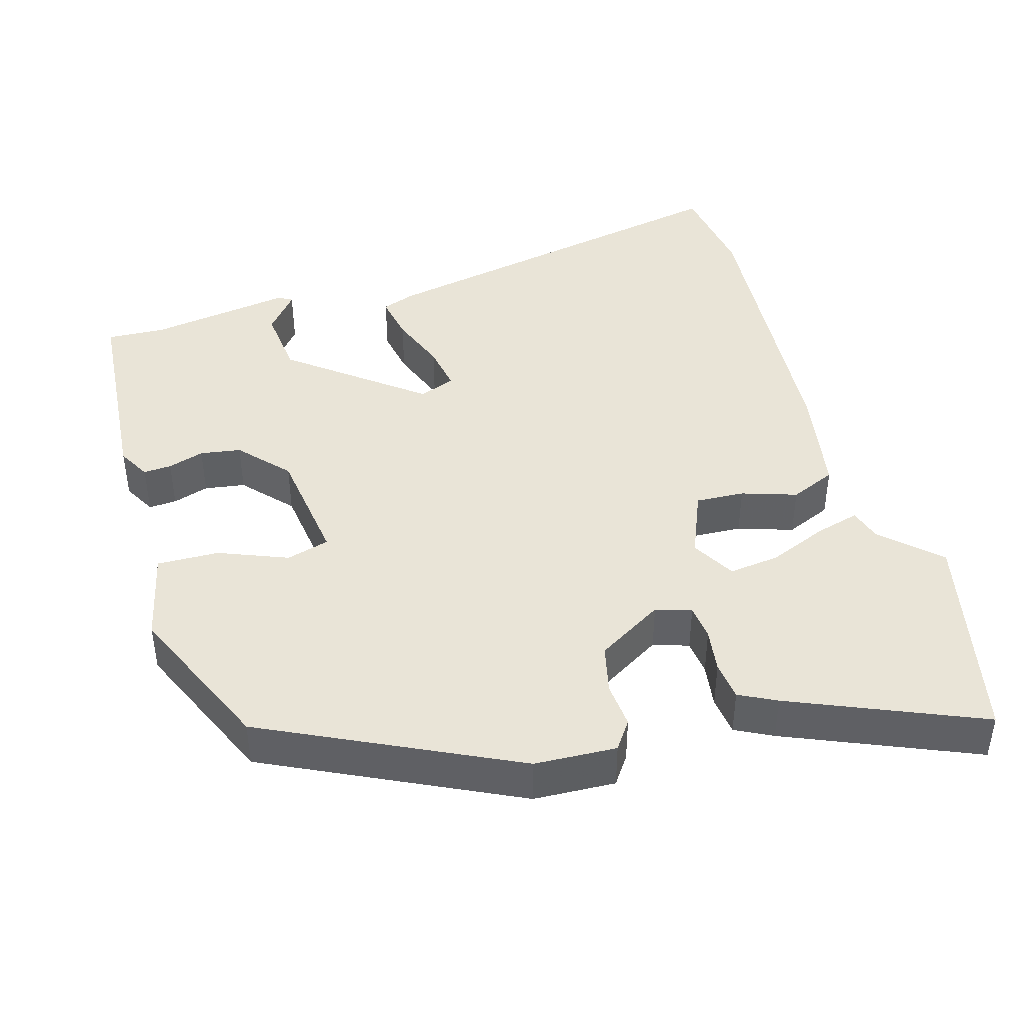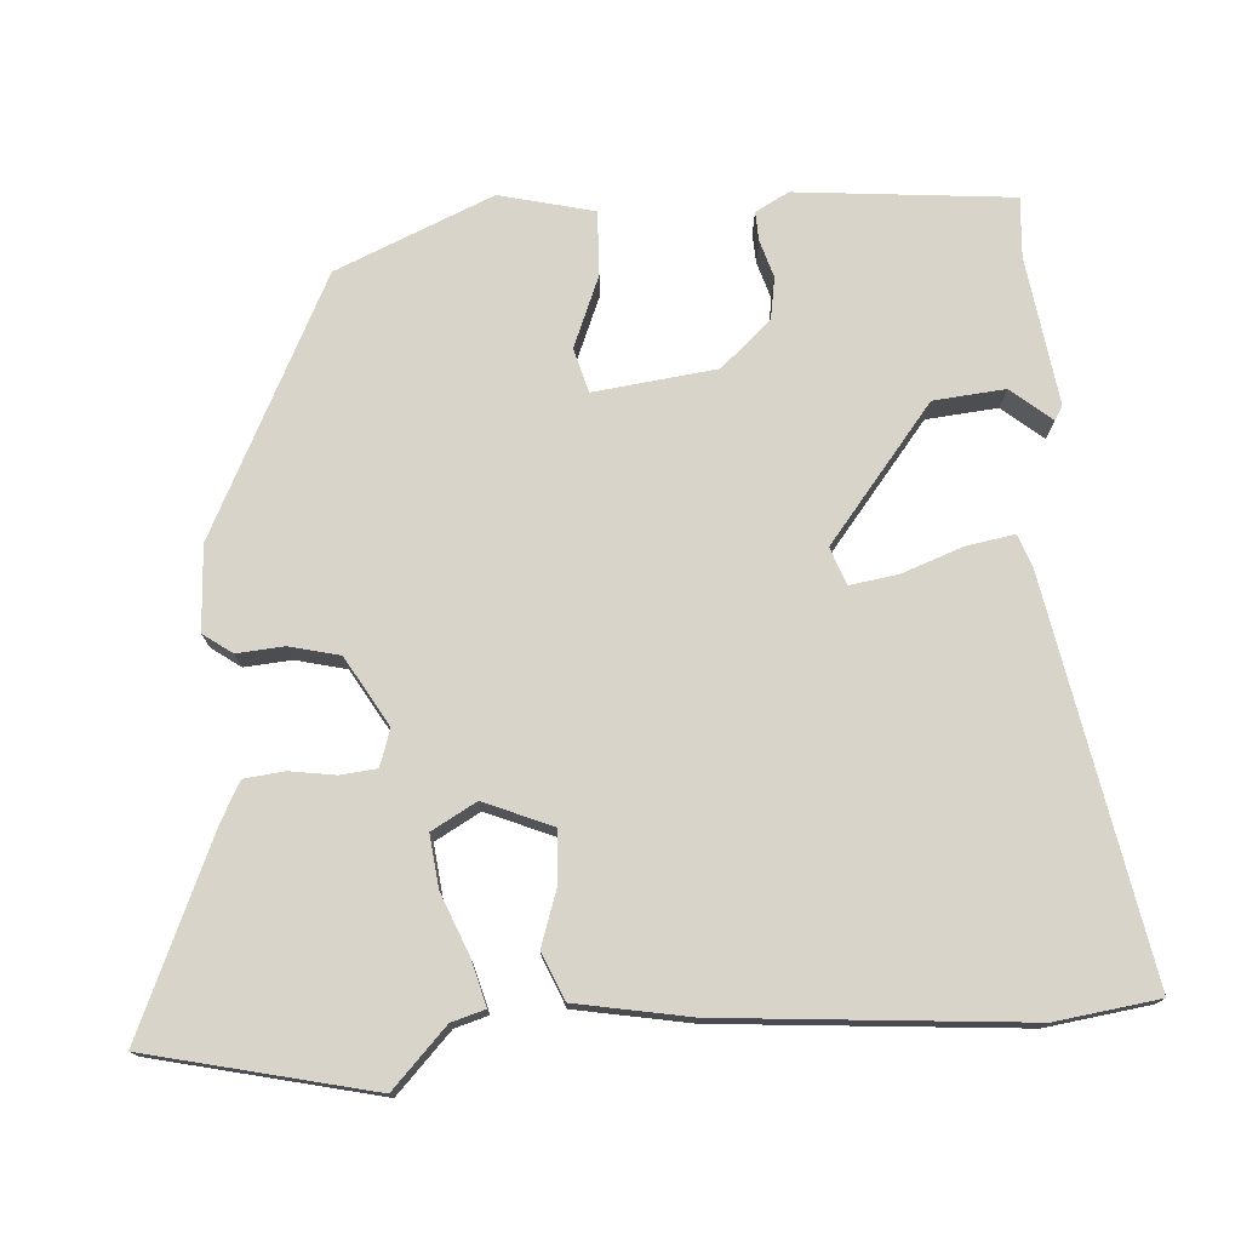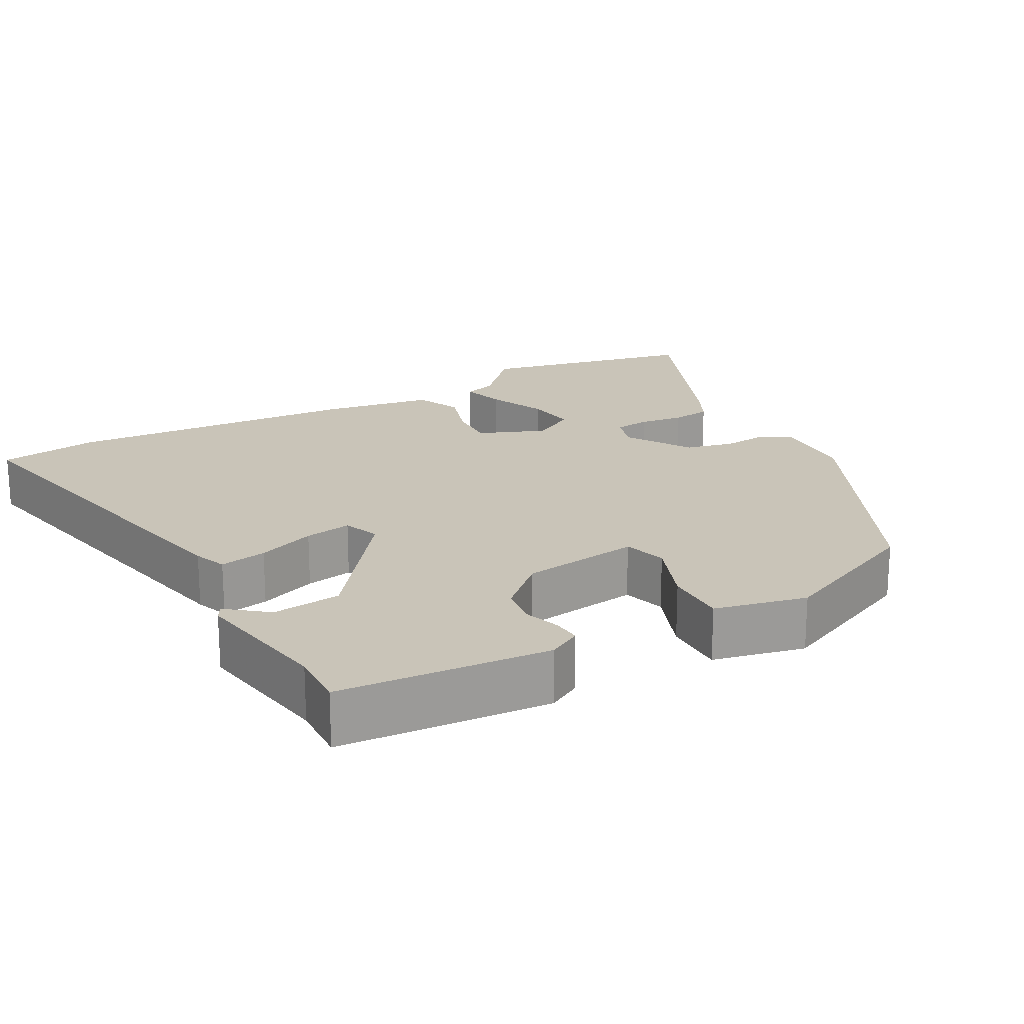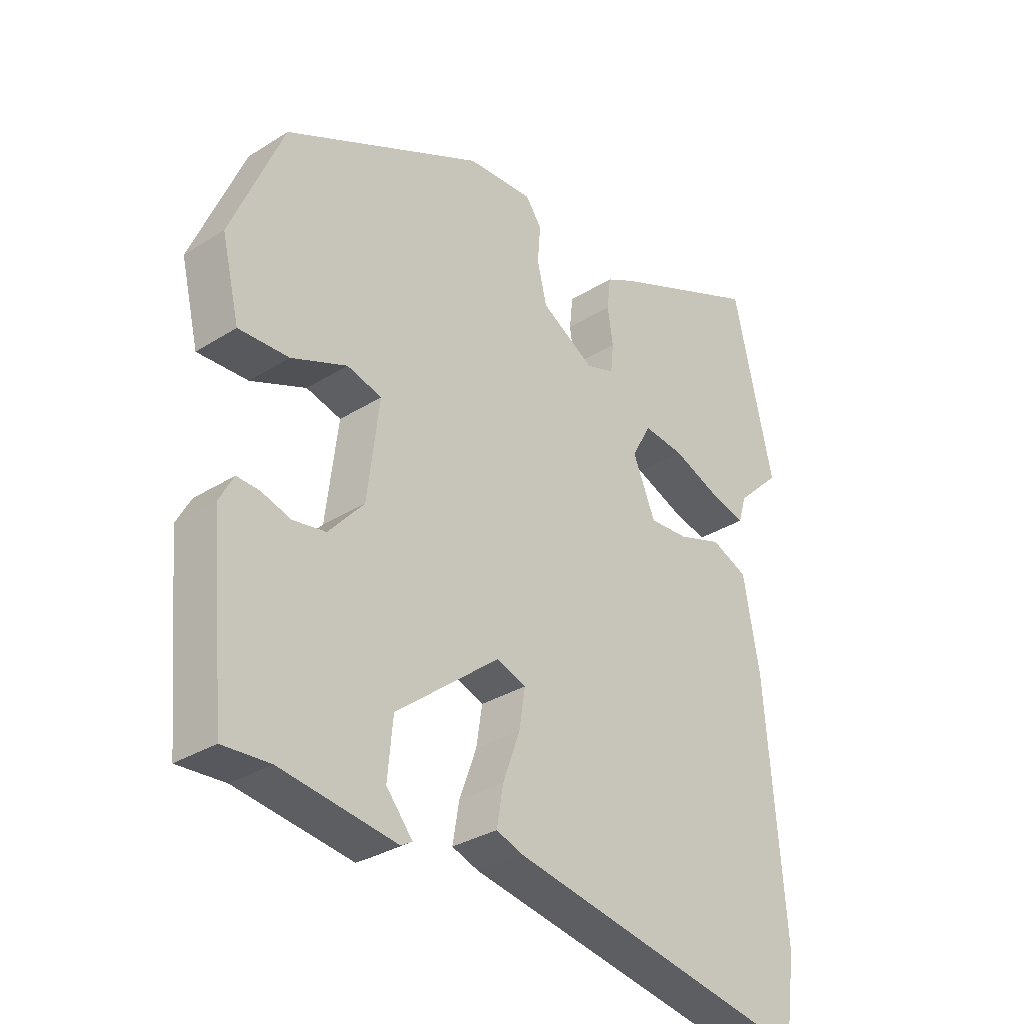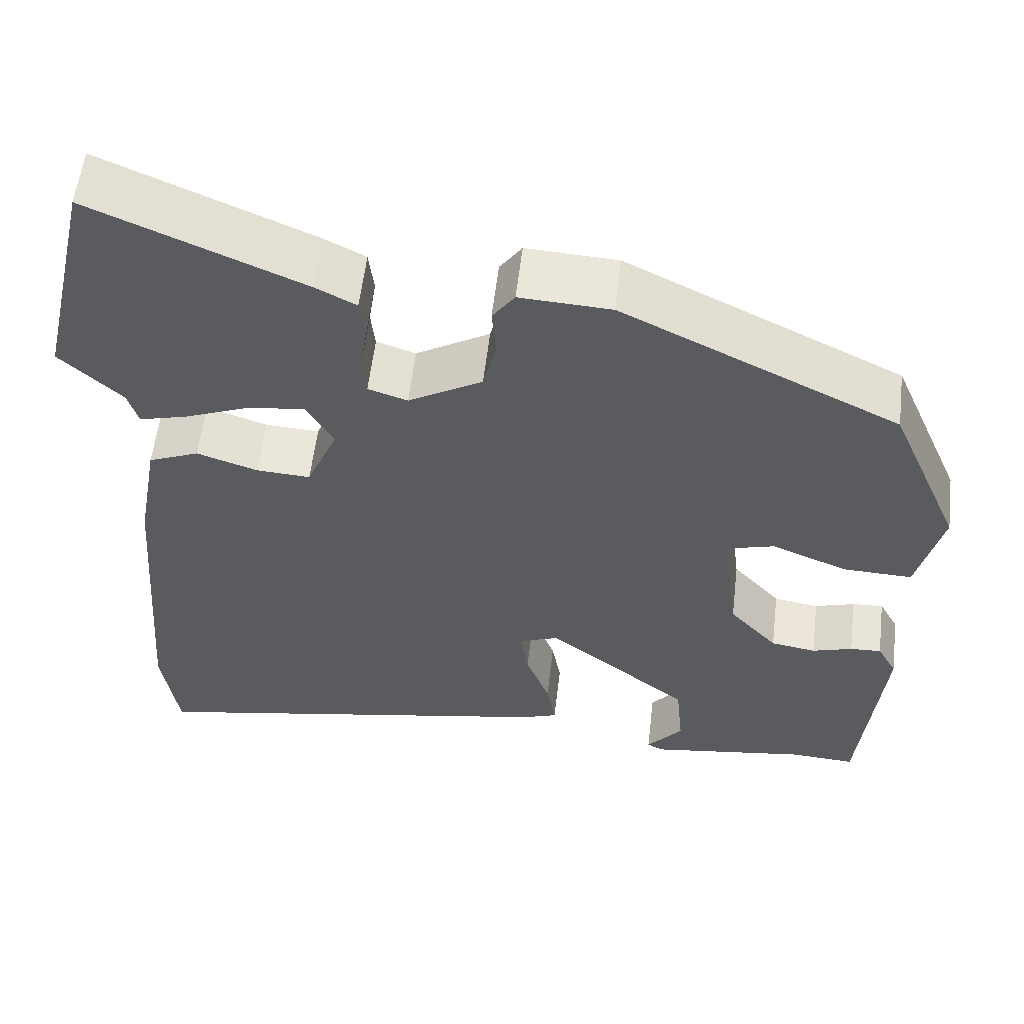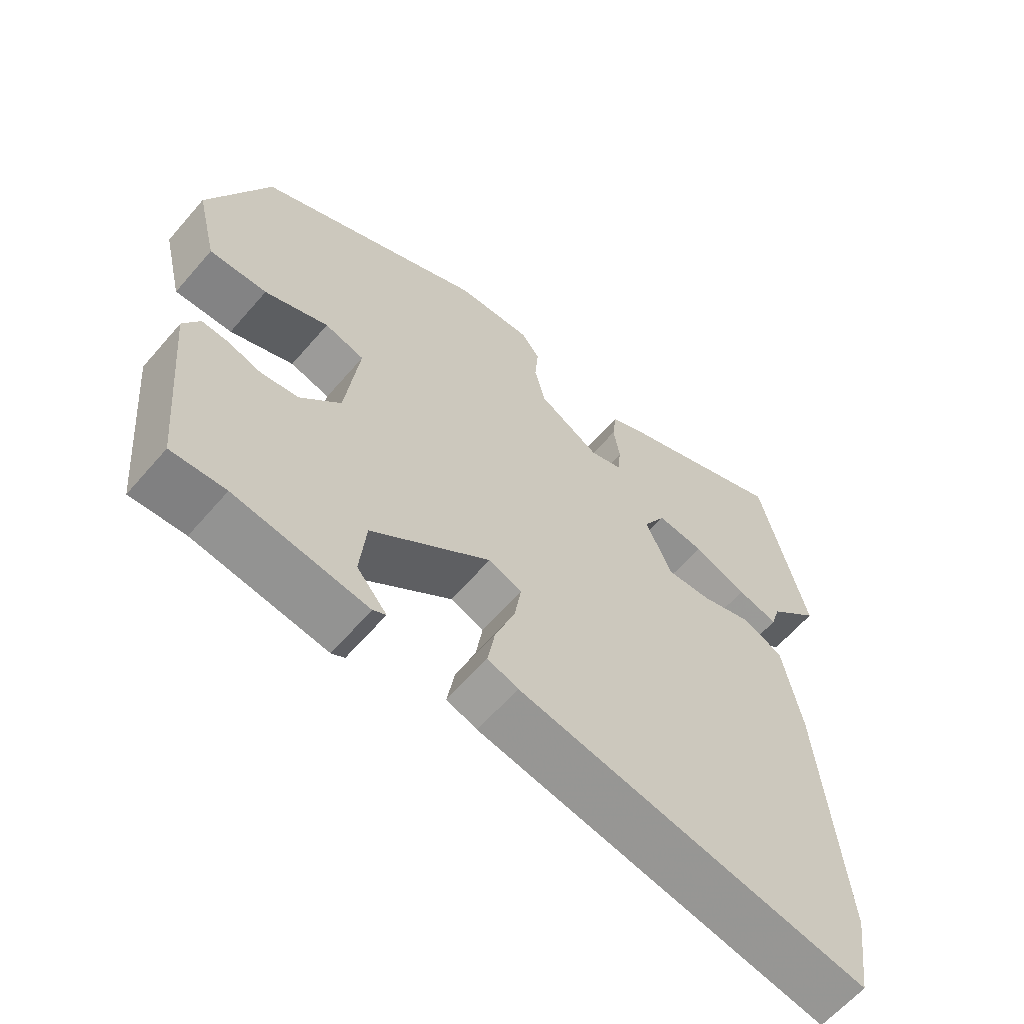
<metadata>
{"format":"obj","ext":"obj","renderer":"f3d","projection":"perspective","resolution":1024,"background":"white","views":[{"elev":43.2,"azim":-16.7,"up":"+Y"},{"elev":75.6,"azim":86.2,"up":"+Y"},{"elev":20.1,"azim":-120.0,"up":"+Y"},{"elev":-31.9,"azim":-48.4,"up":"+Z"},{"elev":57.4,"azim":-173.3,"up":"+Z"},{"elev":-62.3,"azim":-40.7,"up":"+Z"}]}
</metadata>
<code>
v 0.51 0.07 -0.428
v 0.491 0.07 -0.564
v -0.024 0.07 -0.467
v -0.069 0.07 -0.451
v -0.058 0.07 -0.387
v -0.029 0.07 -0.308
v -0.019 0.07 -0.244
v -0.068 0.07 -0.226
v -0.243 0.07 -0.365
v -0.252 0.07 -0.459
v -0.208 0.07 -0.512
v -0.227 0.07 -0.523
v -0.421 0.07 -0.495
v -0.5 0.07 -0.5
v -0.526 0.07 -0.216
v -0.502 0.07 -0.172
v -0.464 0.07 -0.174
v -0.415 0.07 -0.189
v -0.36 0.07 -0.18
v -0.301 0.07 -0.114
v -0.281 0.07 0.047
v -0.339 0.07 0.063
v -0.432 0.07 0.025
v -0.516 0.07 0.022
v -0.546 0.07 0.146
v -0.458 0.07 0.352
v -0.122 0.07 0.518
v -0.011 0.07 0.524
v 0.016 0.07 0.486
v 0.011 0.07 0.424
v 0.027 0.07 0.358
v 0.117 0.07 0.305
v 0.165 0.07 0.321
v 0.17 0.07 0.369
v 0.161 0.07 0.429
v 0.167 0.07 0.482
v 0.217 0.07 0.508
v 0.473 0.07 0.619
v 0.54 0.07 0.326
v 0.465 0.07 0.254
v 0.452 0.07 0.21
v 0.392 0.07 0.226
v 0.313 0.07 0.258
v 0.244 0.07 0.266
v 0.211 0.07 0.207
v 0.249 0.07 0.117
v 0.315 0.07 0.121
v 0.389 0.07 0.146
v 0.451 0.07 0.12
v 0.478 0.07 -0.03
v 0.51 0 -0.428
v 0.491 0 -0.564
v -0.024 0 -0.467
v -0.069 0 -0.451
v -0.058 0 -0.387
v -0.029 0 -0.308
v -0.019 0 -0.244
v -0.068 0 -0.226
v -0.243 0 -0.365
v -0.252 0 -0.459
v -0.208 0 -0.512
v -0.227 0 -0.523
v -0.421 0 -0.495
v -0.5 0 -0.5
v -0.526 0 -0.216
v -0.502 0 -0.172
v -0.464 0 -0.174
v -0.415 0 -0.189
v -0.36 0 -0.18
v -0.301 0 -0.114
v -0.281 0 0.047
v -0.339 0 0.063
v -0.432 0 0.025
v -0.516 0 0.022
v -0.546 0 0.146
v -0.458 0 0.352
v -0.122 0 0.518
v -0.011 0 0.524
v 0.016 0 0.486
v 0.011 0 0.424
v 0.027 0 0.358
v 0.117 0 0.305
v 0.165 0 0.321
v 0.17 0 0.369
v 0.161 0 0.429
v 0.167 0 0.482
v 0.217 0 0.508
v 0.473 0 0.619
v 0.54 0 0.326
v 0.465 0 0.254
v 0.452 0 0.21
v 0.392 0 0.226
v 0.313 0 0.258
v 0.244 0 0.266
v 0.211 0 0.207
v 0.249 0 0.117
v 0.315 0 0.121
v 0.389 0 0.146
v 0.451 0 0.12
v 0.478 0 -0.03
f 4 5 6
f 3 4 6
f 2 3 6
f 1 2 6
f 50 1 6
f 49 50 6
f 48 49 6
f 47 48 6
f 46 47 6 7
f 45 46 7 8
f 44 45 8 9
f 40 41 42 43
f 40 43 44
f 39 40 44
f 38 39 44
f 37 38 44
f 36 37 44
f 35 36 44
f 34 35 44
f 33 34 44
f 32 33 44 9
f 28 29 30
f 27 28 30
f 26 27 30
f 25 26 30
f 24 25 30
f 23 24 30
f 22 23 30
f 21 22 30 31
f 31 32 9
f 21 31 9
f 20 21 9
f 16 17 18
f 15 16 18
f 14 15 18
f 13 14 18
f 13 18 19
f 10 11 12 13
f 13 19 20
f 10 13 20
f 9 10 20
f 56 55 54
f 56 54 53
f 56 53 52
f 56 52 51
f 56 51 100
f 56 100 99
f 56 99 98
f 56 98 97
f 57 56 97 96
f 58 57 96 95
f 59 58 95 94
f 93 92 91 90
f 94 93 90
f 94 90 89
f 94 89 88
f 94 88 87
f 94 87 86
f 94 86 85
f 94 85 84
f 94 84 83
f 59 94 83 82
f 80 79 78
f 80 78 77
f 80 77 76
f 80 76 75
f 80 75 74
f 80 74 73
f 80 73 72
f 81 80 72 71
f 59 82 81
f 59 81 71
f 59 71 70
f 68 67 66
f 68 66 65
f 68 65 64
f 68 64 63
f 69 68 63
f 63 62 61 60
f 70 69 63
f 70 63 60
f 70 60 59
f 1 51 52 2
f 2 52 53 3
f 3 53 54 4
f 4 54 55 5
f 5 55 56 6
f 6 56 57 7
f 7 57 58 8
f 8 58 59 9
f 9 59 60 10
f 10 60 61 11
f 11 61 62 12
f 12 62 63 13
f 13 63 64 14
f 14 64 65 15
f 15 65 66 16
f 16 66 67 17
f 17 67 68 18
f 18 68 69 19
f 19 69 70 20
f 20 70 71 21
f 21 71 72 22
f 22 72 73 23
f 23 73 74 24
f 24 74 75 25
f 25 75 76 26
f 26 76 77 27
f 27 77 78 28
f 28 78 79 29
f 29 79 80 30
f 30 80 81 31
f 31 81 82 32
f 32 82 83 33
f 33 83 84 34
f 34 84 85 35
f 35 85 86 36
f 36 86 87 37
f 37 87 88 38
f 38 88 89 39
f 39 89 90 40
f 40 90 91 41
f 41 91 92 42
f 42 92 93 43
f 43 93 94 44
f 44 94 95 45
f 45 95 96 46
f 46 96 97 47
f 47 97 98 48
f 48 98 99 49
f 49 99 100 50
f 50 100 51 1

</code>
